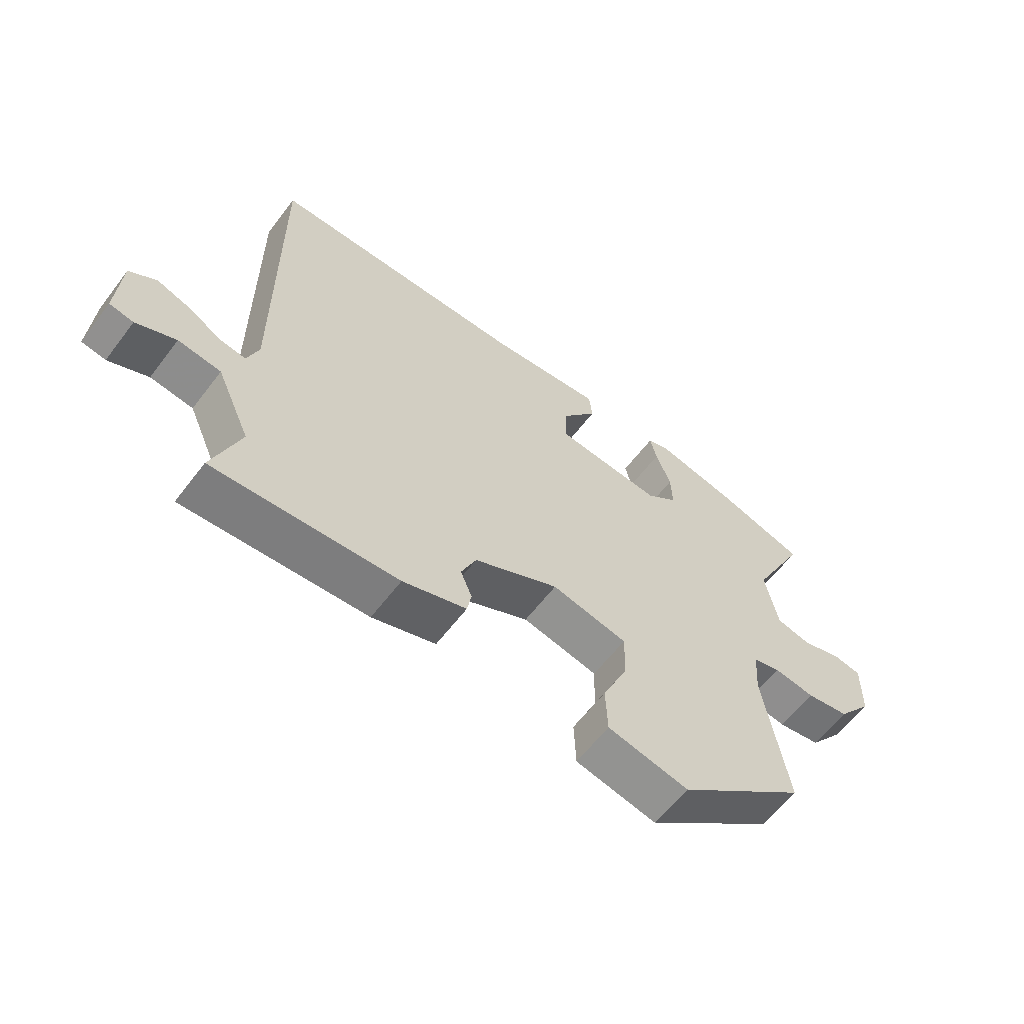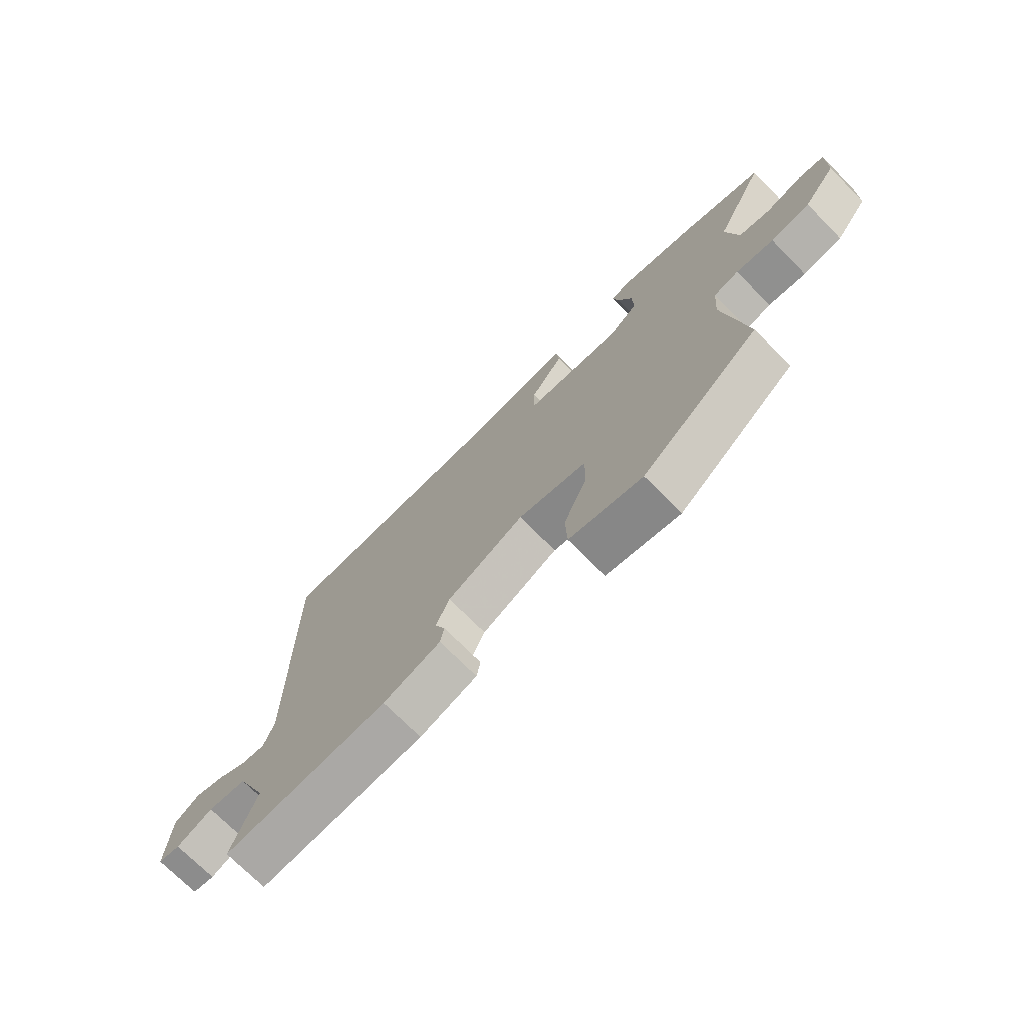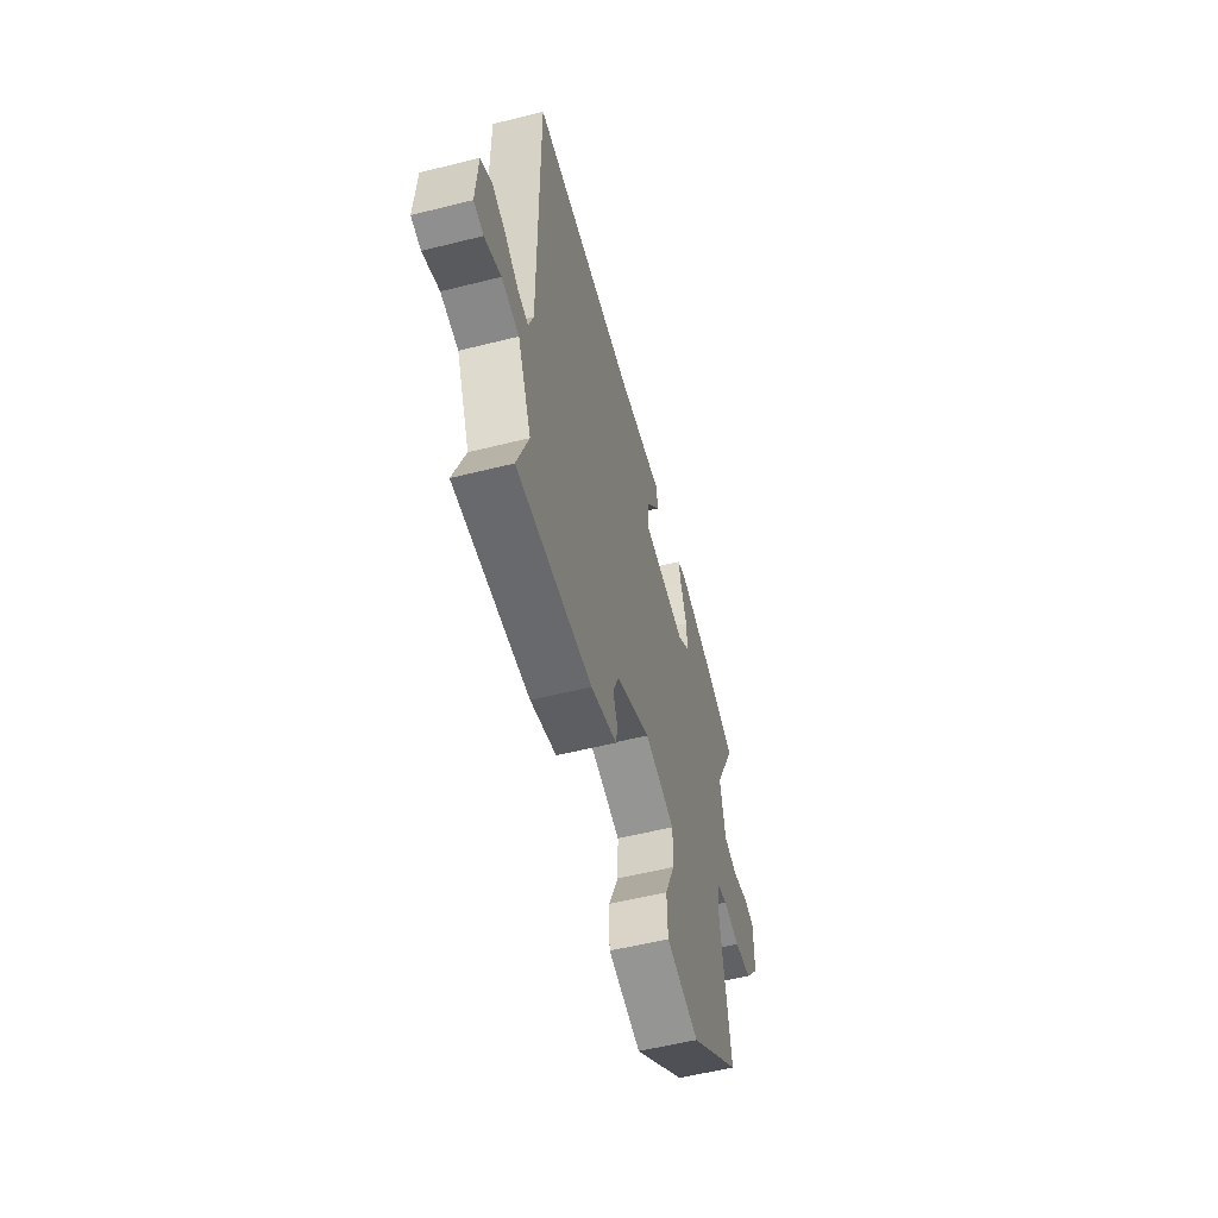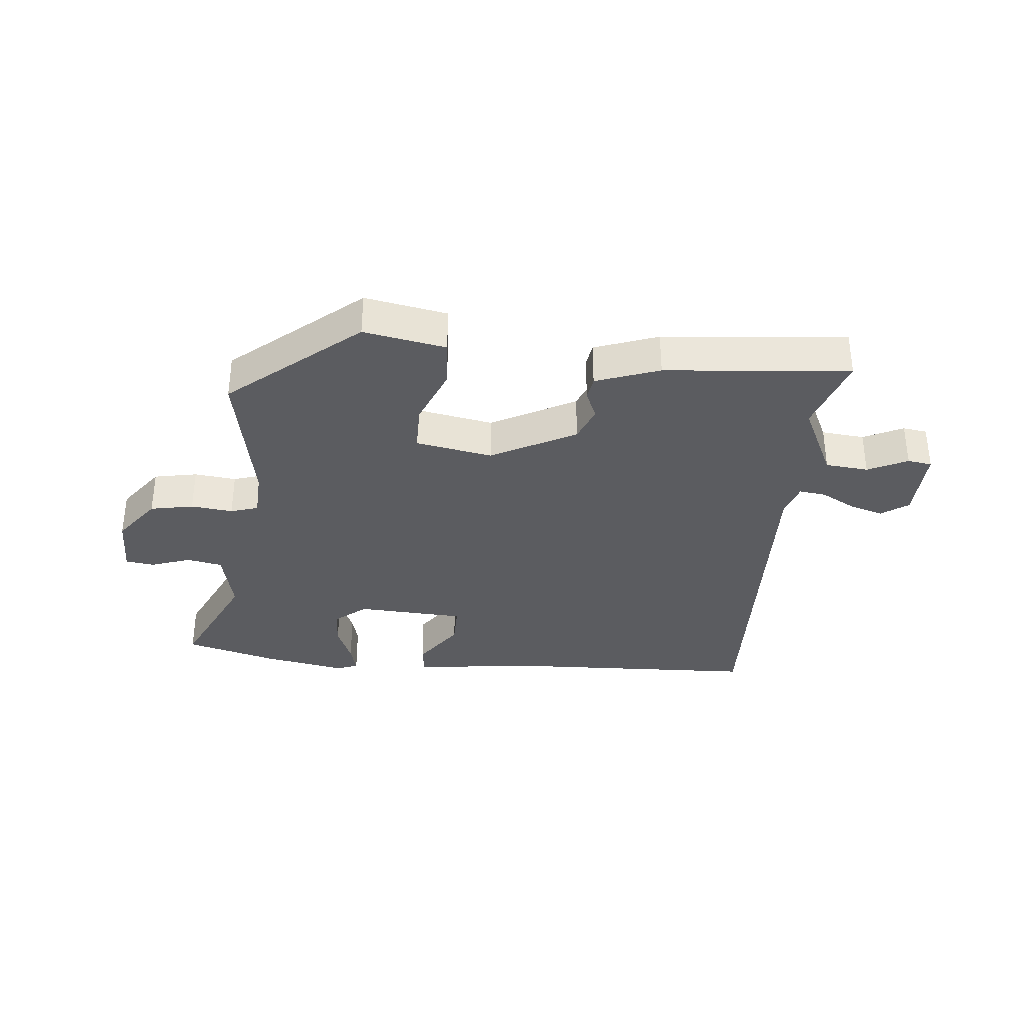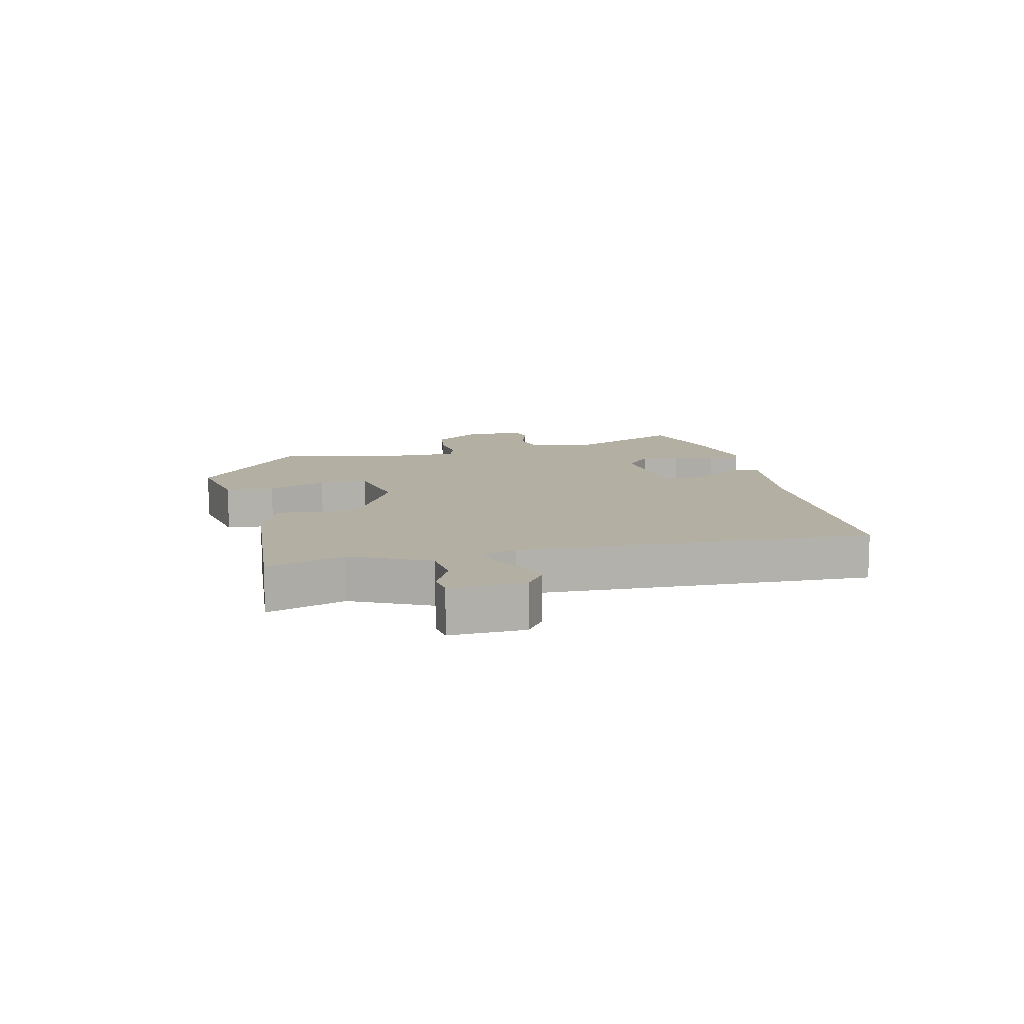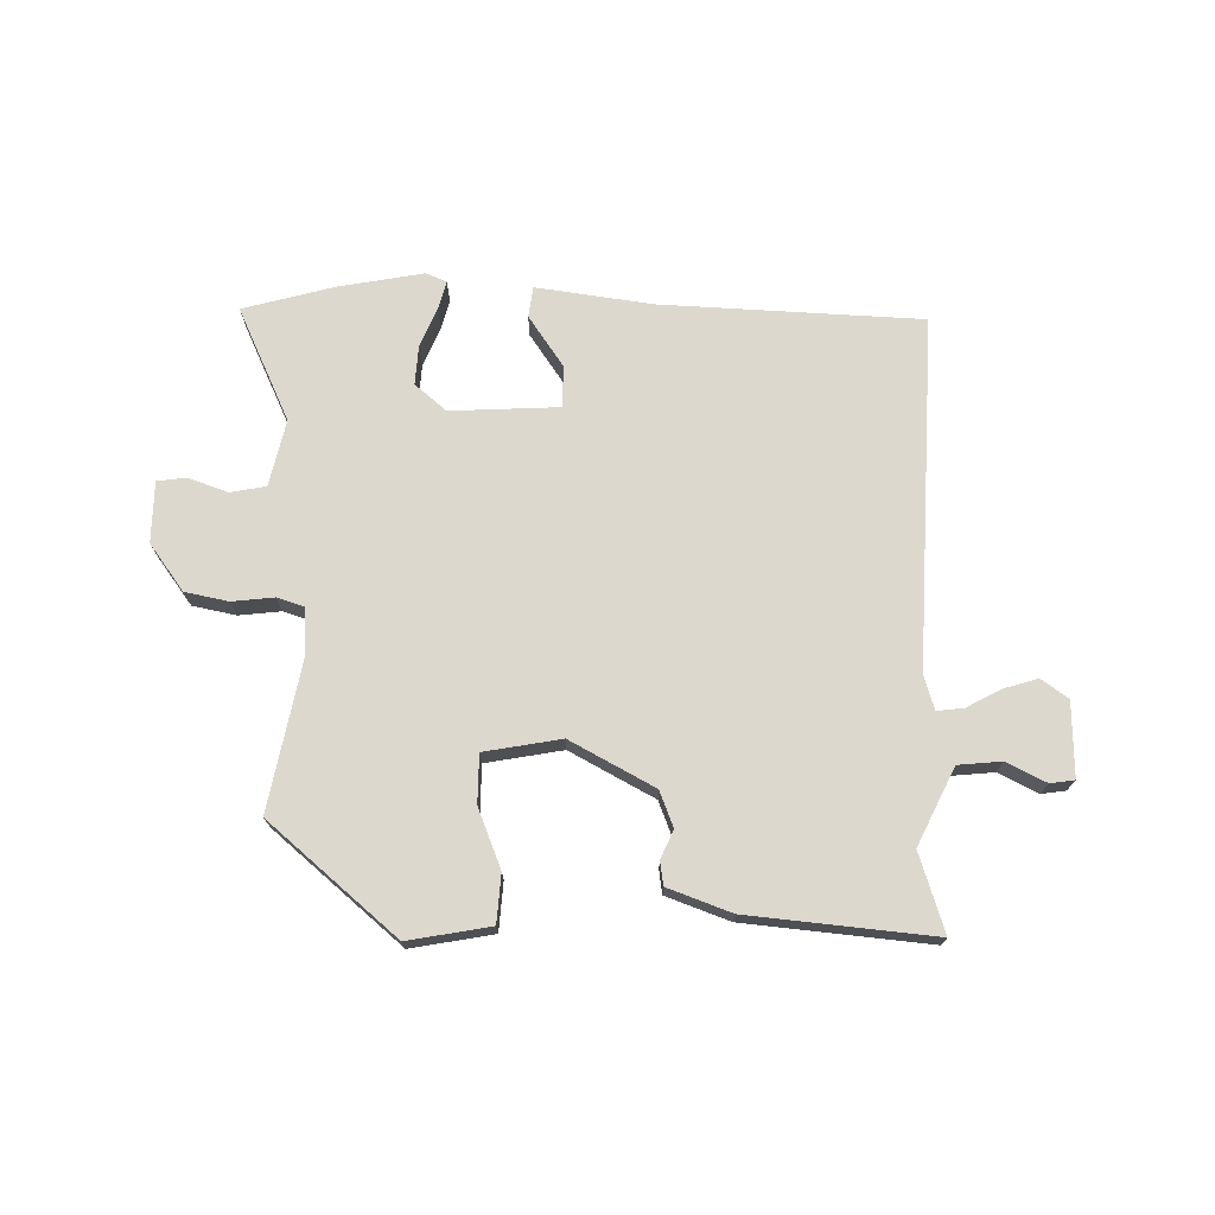
<metadata>
{"format":"obj","ext":"obj","renderer":"f3d","projection":"perspective","resolution":1024,"background":"white","views":[{"elev":-61.1,"azim":-37.2,"up":"+Z"},{"elev":-72.4,"azim":44.7,"up":"+Z"},{"elev":-56.1,"azim":-75.3,"up":"+Z"},{"elev":-34.5,"azim":176.1,"up":"+Y"},{"elev":11.1,"azim":-101.8,"up":"+Y"},{"elev":72.4,"azim":-177.2,"up":"+Y"}]}
</metadata>
<code>
v 0.466 0.07 0.51
v 0.616 0.07 0.464
v 0.523 0.07 0.279
v 0.544 0.07 0.169
v 0.602 0.07 0.156
v 0.669 0.07 0.177
v 0.716 0.07 0.169
v 0.714 0.07 0.068
v 0.655 0.07 -0.007
v 0.583 0.07 -0.019
v 0.514 0.07 -0.009
v 0.468 0.07 -0.022
v 0.462 0.07 -0.101
v 0.501 0.07 -0.347
v 0.285 0.07 -0.519
v 0.15 0.07 -0.49
v 0.147 0.07 -0.41
v 0.189 0.07 -0.314
v 0.191 0.07 -0.234
v 0.065 0.07 -0.207
v -0.076 0.07 -0.277
v -0.101 0.07 -0.335
v -0.082 0.07 -0.382
v -0.089 0.07 -0.421
v -0.195 0.07 -0.456
v -0.501 0.07 -0.475
v -0.455 0.07 -0.347
v -0.512 0.07 -0.219
v -0.583 0.07 -0.21
v -0.649 0.07 -0.24
v -0.689 0.07 -0.233
v -0.682 0.07 -0.11
v -0.637 0.07 -0.08
v -0.581 0.07 -0.099
v -0.526 0.07 -0.131
v -0.482 0.07 -0.138
v -0.463 0.07 -0.082
v -0.468 0.07 0.499
v -0.036 0.07 0.504
v 0.156 0.07 0.524
v 0.161 0.07 0.473
v 0.101 0.07 0.391
v 0.099 0.07 0.322
v 0.278 0.07 0.307
v 0.331 0.07 0.349
v 0.329 0.07 0.413
v 0.304 0.07 0.479
v 0.293 0.07 0.527
v 0.328 0.07 0.54
v 0.466 0 0.51
v 0.616 0 0.464
v 0.523 0 0.279
v 0.544 0 0.169
v 0.602 0 0.156
v 0.669 0 0.177
v 0.716 0 0.169
v 0.714 0 0.068
v 0.655 0 -0.007
v 0.583 0 -0.019
v 0.514 0 -0.009
v 0.468 0 -0.022
v 0.462 0 -0.101
v 0.501 0 -0.347
v 0.285 0 -0.519
v 0.15 0 -0.49
v 0.147 0 -0.41
v 0.189 0 -0.314
v 0.191 0 -0.234
v 0.065 0 -0.207
v -0.076 0 -0.277
v -0.101 0 -0.335
v -0.082 0 -0.382
v -0.089 0 -0.421
v -0.195 0 -0.456
v -0.501 0 -0.475
v -0.455 0 -0.347
v -0.512 0 -0.219
v -0.583 0 -0.21
v -0.649 0 -0.24
v -0.689 0 -0.233
v -0.682 0 -0.11
v -0.637 0 -0.08
v -0.581 0 -0.099
v -0.526 0 -0.131
v -0.482 0 -0.138
v -0.463 0 -0.082
v -0.468 0 0.499
v -0.036 0 0.504
v 0.156 0 0.524
v 0.161 0 0.473
v 0.101 0 0.391
v 0.099 0 0.322
v 0.278 0 0.307
v 0.331 0 0.349
v 0.329 0 0.413
v 0.304 0 0.479
v 0.293 0 0.527
v 0.328 0 0.54
f 46 47 48 49
f 45 46 49 1
f 39 40 41 42
f 37 38 39 42
f 36 37 42 43
f 32 33 34 35
f 32 35 36
f 29 30 31 32
f 28 29 32 36
f 27 28 36 43
f 22 23 24 25
f 21 22 25 26
f 20 21 26 27
f 15 16 17 18
f 13 14 15 18
f 12 13 18 19
f 8 9 10 11
f 8 11 12
f 5 6 7 8
f 4 5 8 12
f 3 4 12 19
f 45 1 2 3
f 44 45 3 19
f 20 27 43 44
f 19 20 44
f 98 97 96 95
f 50 98 95 94
f 91 90 89 88
f 91 88 87 86
f 92 91 86 85
f 84 83 82 81
f 85 84 81
f 81 80 79 78
f 85 81 78 77
f 92 85 77 76
f 74 73 72 71
f 75 74 71 70
f 76 75 70 69
f 67 66 65 64
f 67 64 63 62
f 68 67 62 61
f 60 59 58 57
f 61 60 57
f 57 56 55 54
f 61 57 54 53
f 68 61 53 52
f 52 51 50 94
f 68 52 94 93
f 93 92 76 69
f 93 69 68
f 1 50 51 2
f 2 51 52 3
f 3 52 53 4
f 4 53 54 5
f 5 54 55 6
f 6 55 56 7
f 7 56 57 8
f 8 57 58 9
f 9 58 59 10
f 10 59 60 11
f 11 60 61 12
f 12 61 62 13
f 13 62 63 14
f 14 63 64 15
f 15 64 65 16
f 16 65 66 17
f 17 66 67 18
f 18 67 68 19
f 19 68 69 20
f 20 69 70 21
f 21 70 71 22
f 22 71 72 23
f 23 72 73 24
f 24 73 74 25
f 25 74 75 26
f 26 75 76 27
f 27 76 77 28
f 28 77 78 29
f 29 78 79 30
f 30 79 80 31
f 31 80 81 32
f 32 81 82 33
f 33 82 83 34
f 34 83 84 35
f 35 84 85 36
f 36 85 86 37
f 37 86 87 38
f 38 87 88 39
f 39 88 89 40
f 40 89 90 41
f 41 90 91 42
f 42 91 92 43
f 43 92 93 44
f 44 93 94 45
f 45 94 95 46
f 46 95 96 47
f 47 96 97 48
f 48 97 98 49
f 49 98 50 1

</code>
